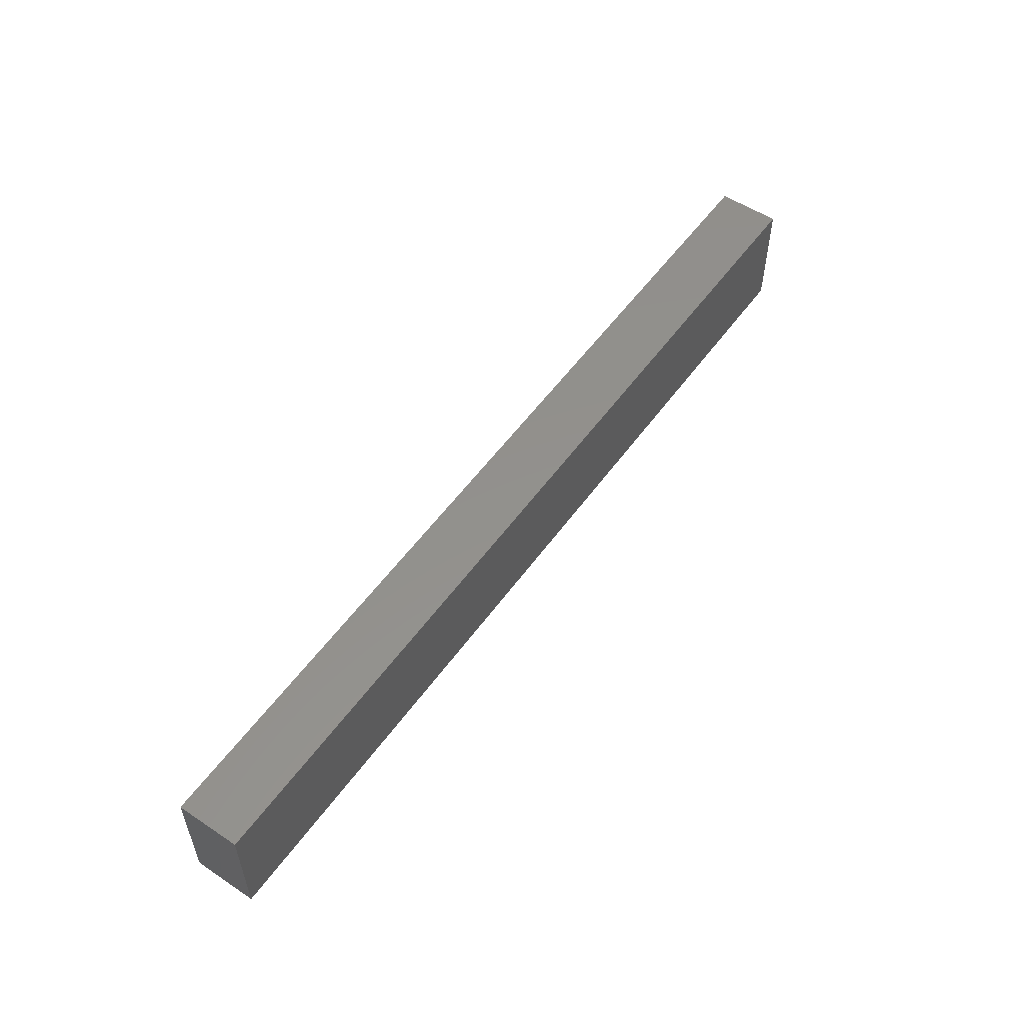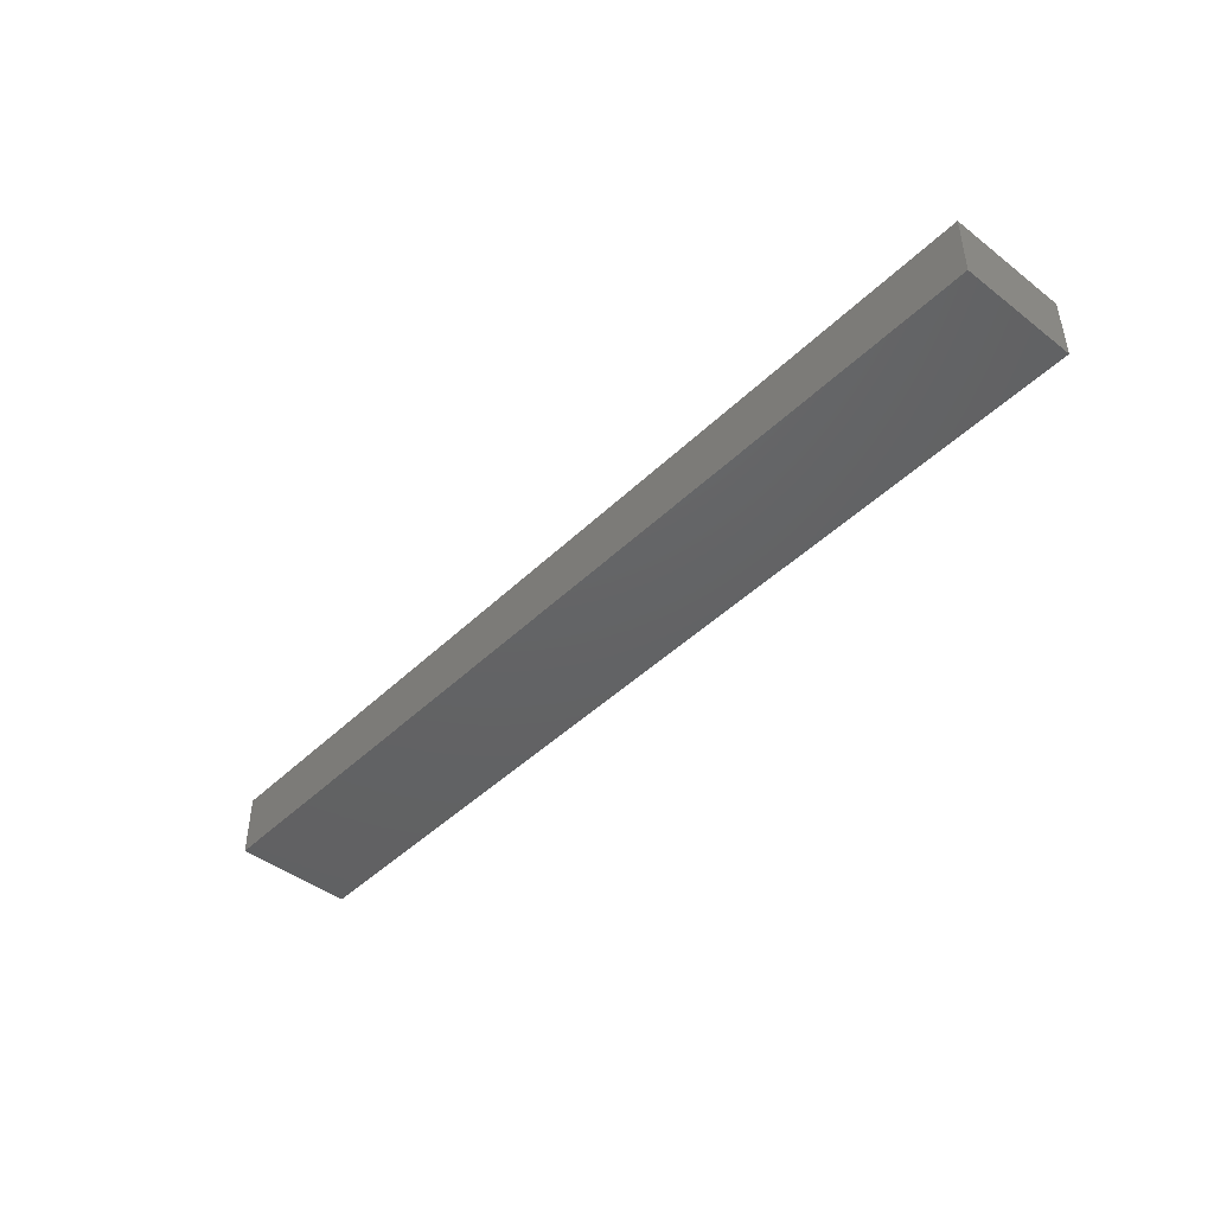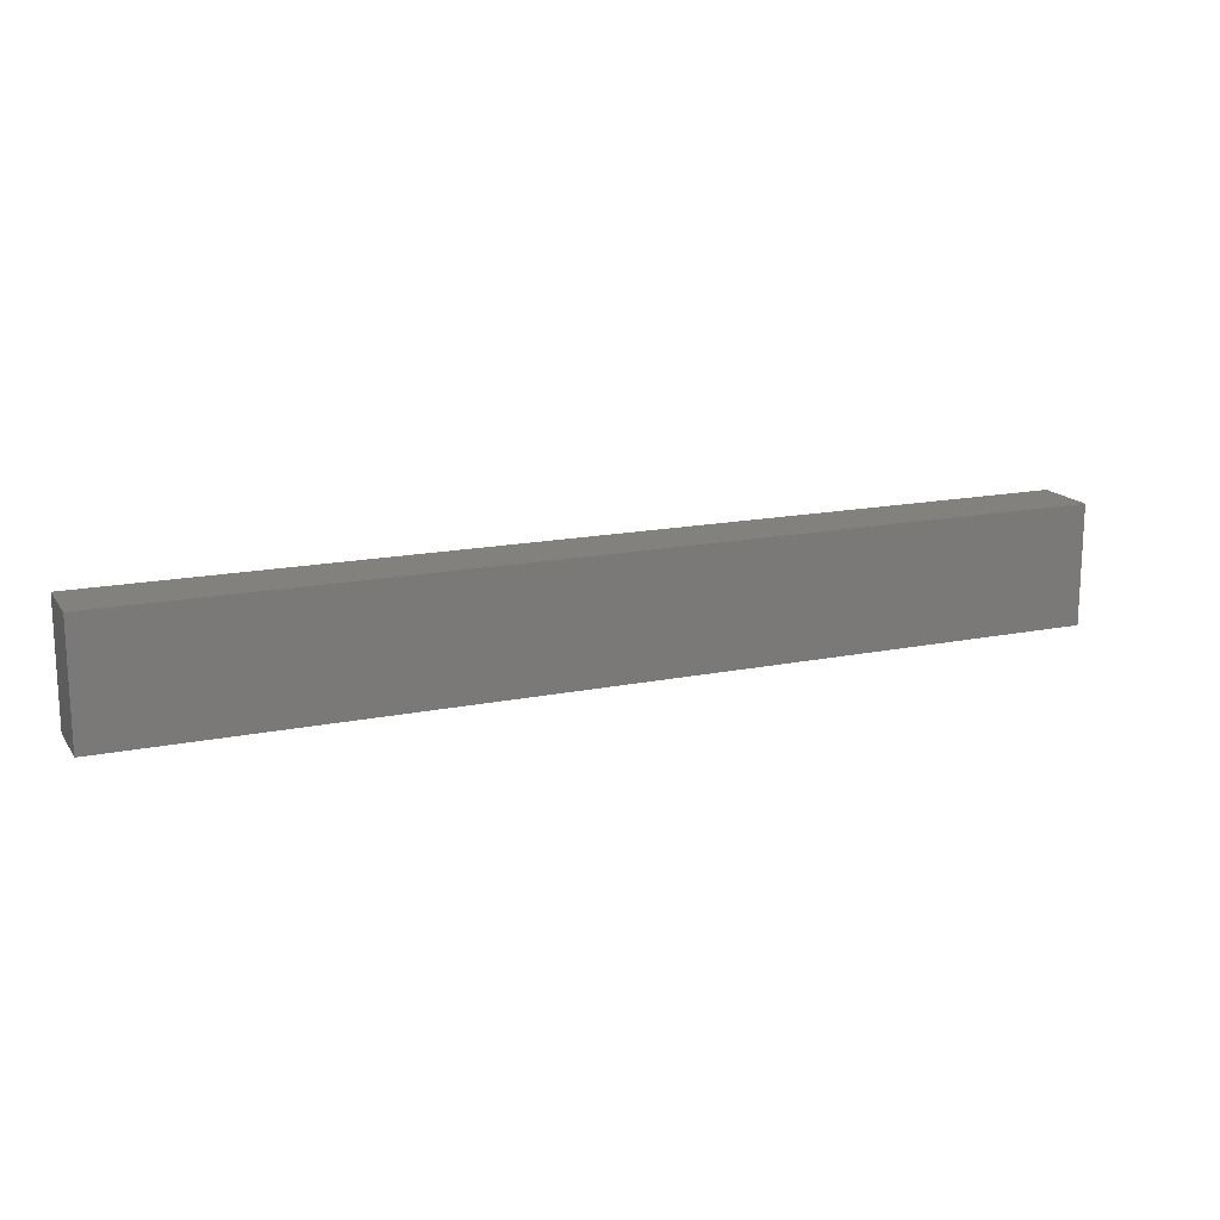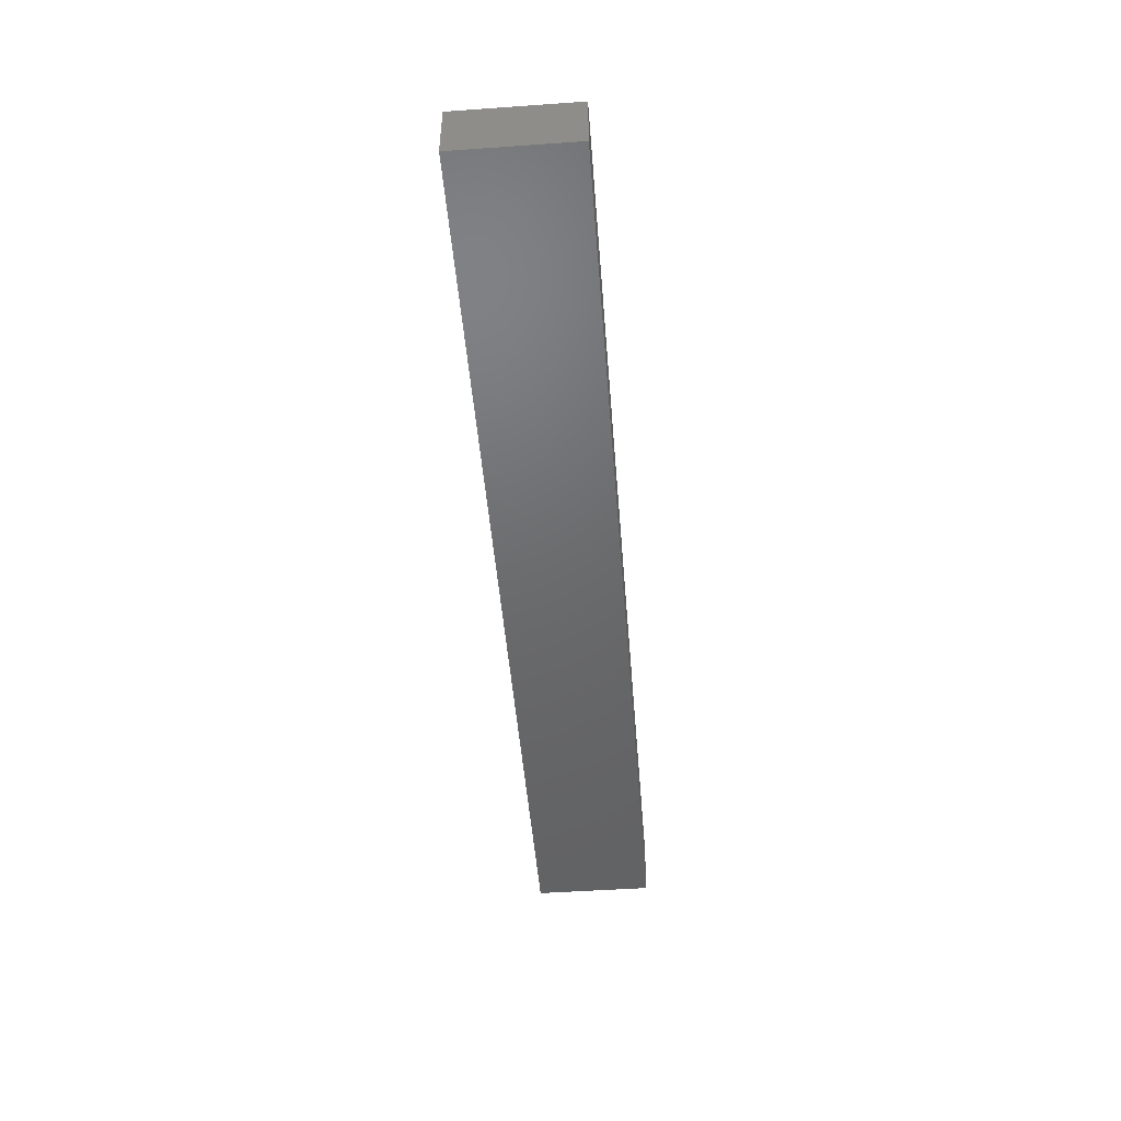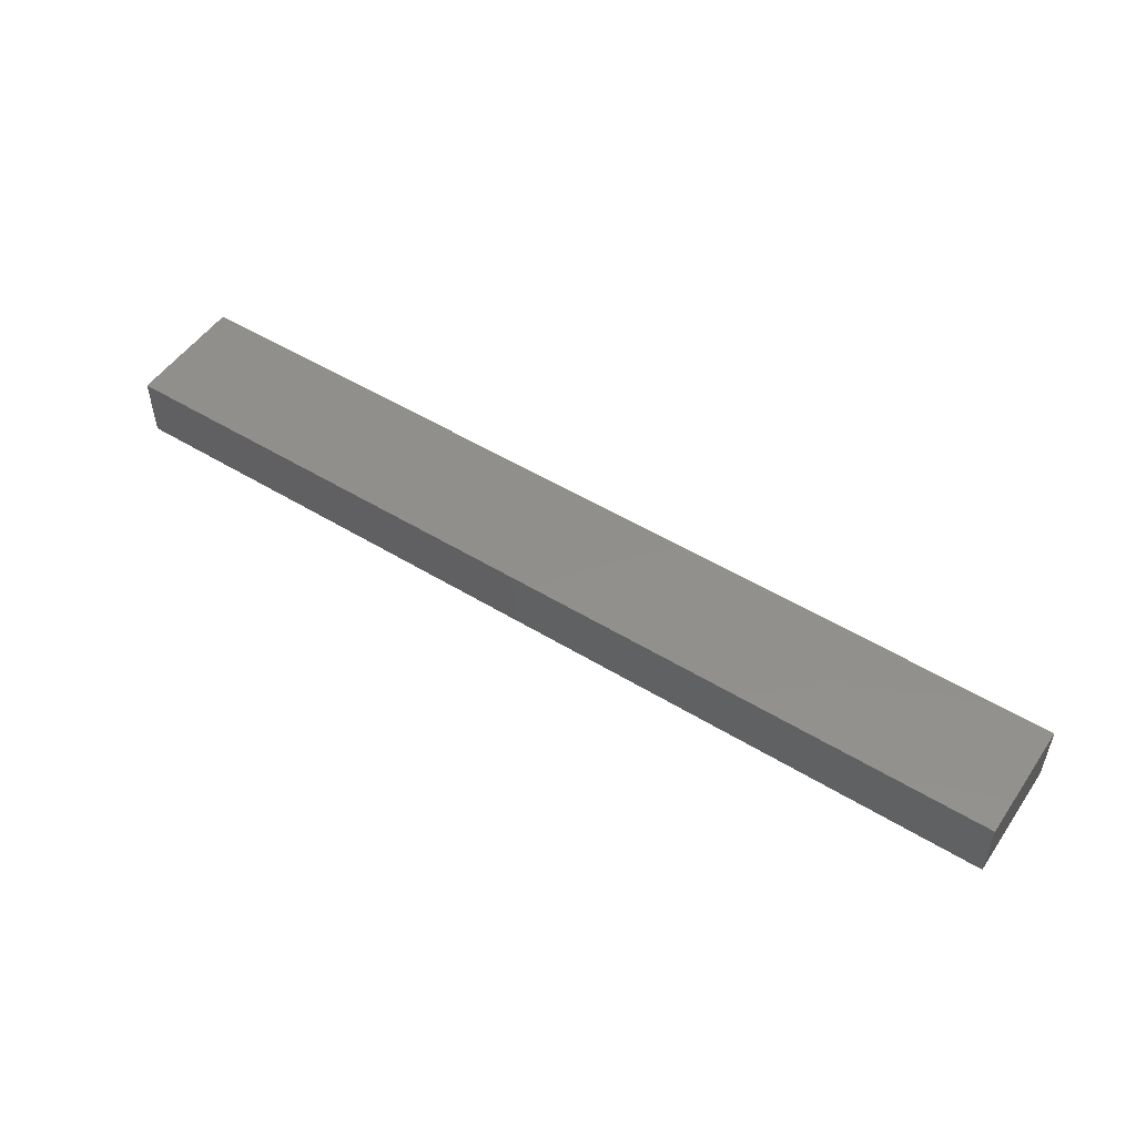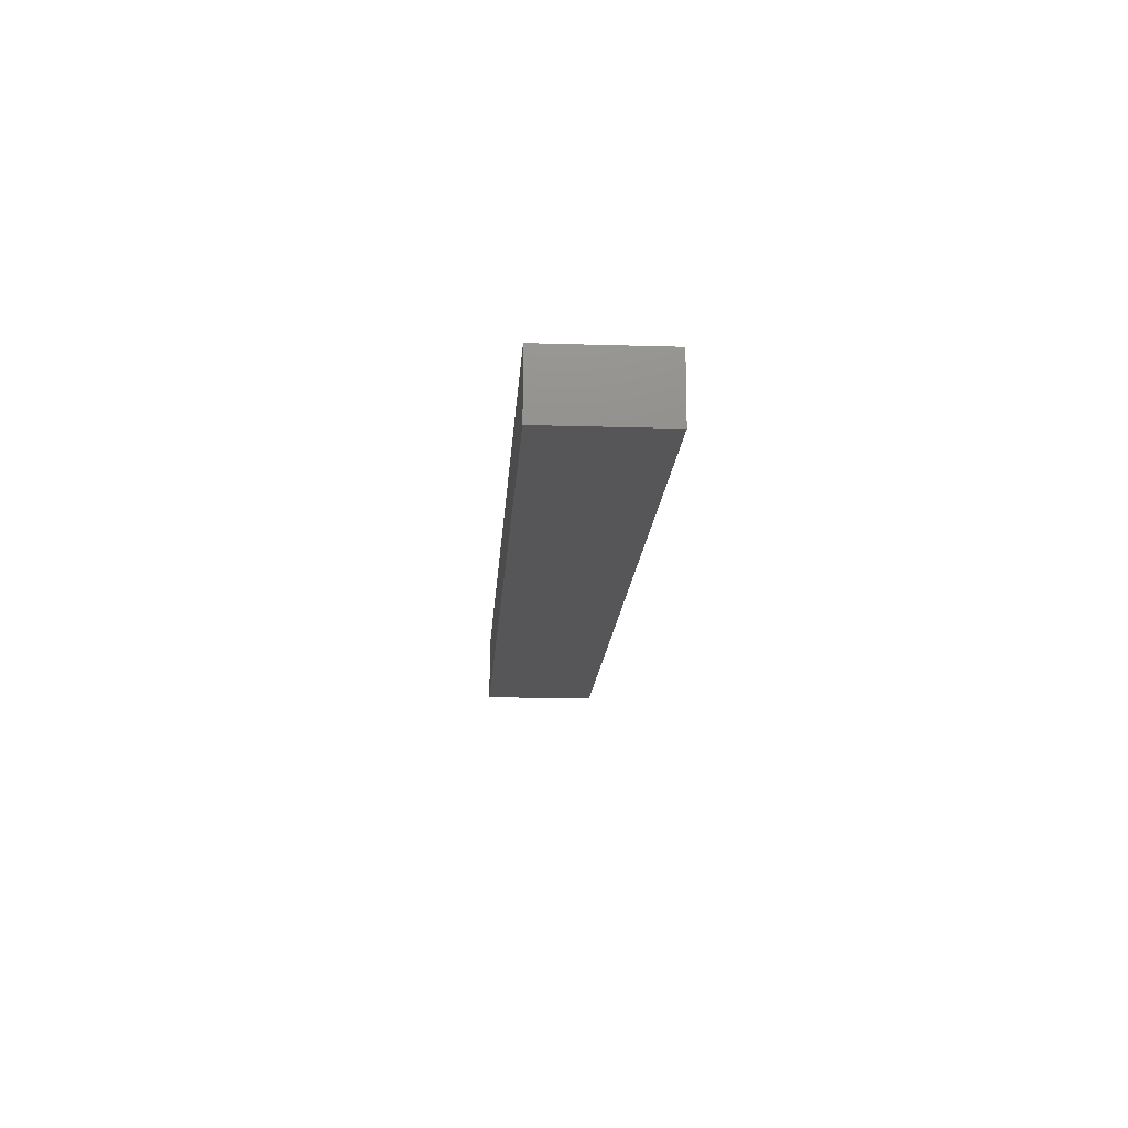
<metadata>
{"format":"stl","ext":"stl","renderer":"f3d","projection":"perspective","resolution":1024,"background":"white","views":[{"elev":54.5,"azim":125.1,"up":"+Y"},{"elev":-44.8,"azim":-131.9,"up":"+Z"},{"elev":16.1,"azim":-22.9,"up":"+Y"},{"elev":-48.0,"azim":-85.5,"up":"+Z"},{"elev":51.5,"azim":33.5,"up":"+Z"},{"elev":-16.0,"azim":86.4,"up":"+Z"}]}
</metadata>
<code>
# stl→obj: 8 verts, 12 faces
v -0.75 -0.09375 0.1016
v 0.75 -0.09375 0.1016
v -0.75 0.09572 0.1016
v 0.75 0.09572 0.1016
v -0.75 0.09572 0
v -0.75 -0.09375 0
v 0.75 -0.09375 0
v 0.75 0.09572 0
f 1 2 3
f 3 2 4
f 3 5 1
f 1 5 6
f 1 6 2
f 2 6 7
f 2 7 4
f 4 7 8
f 4 8 3
f 3 8 5
f 6 5 7
f 7 5 8

</code>
